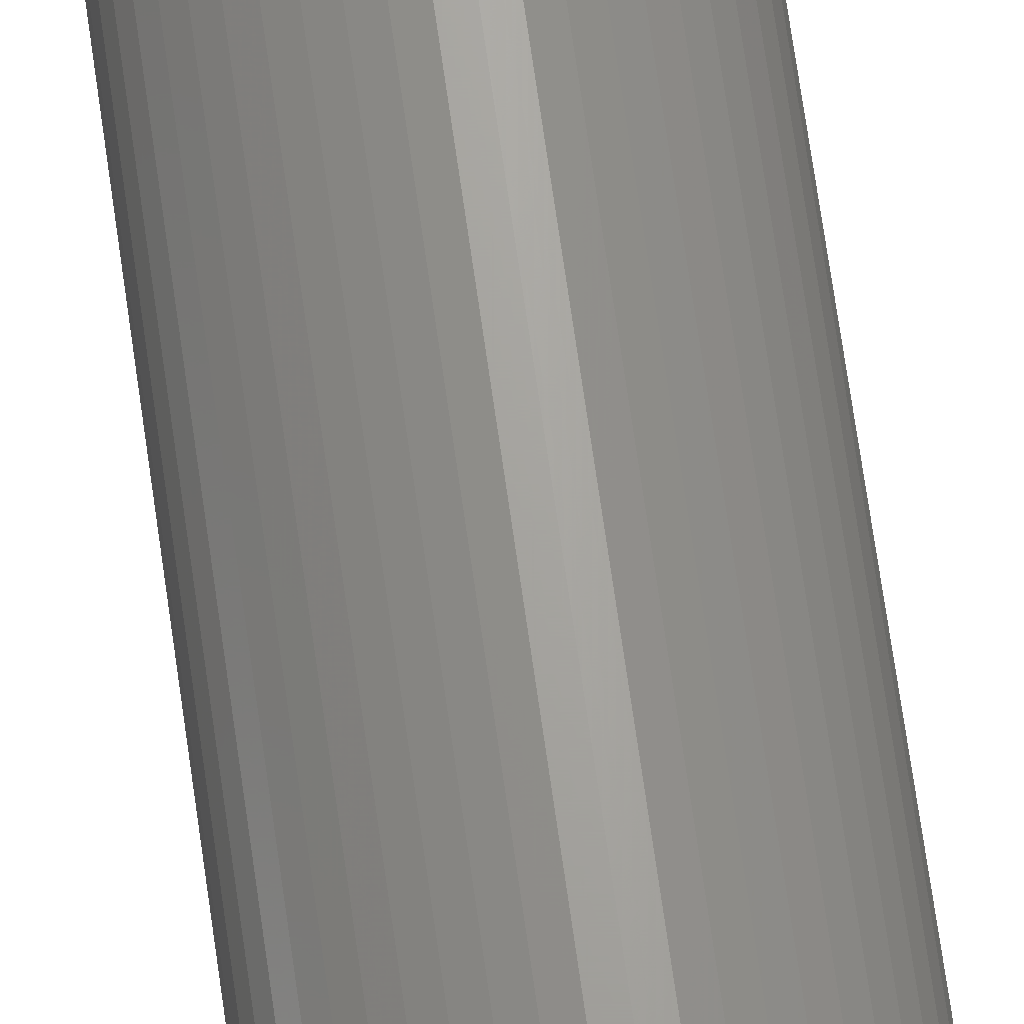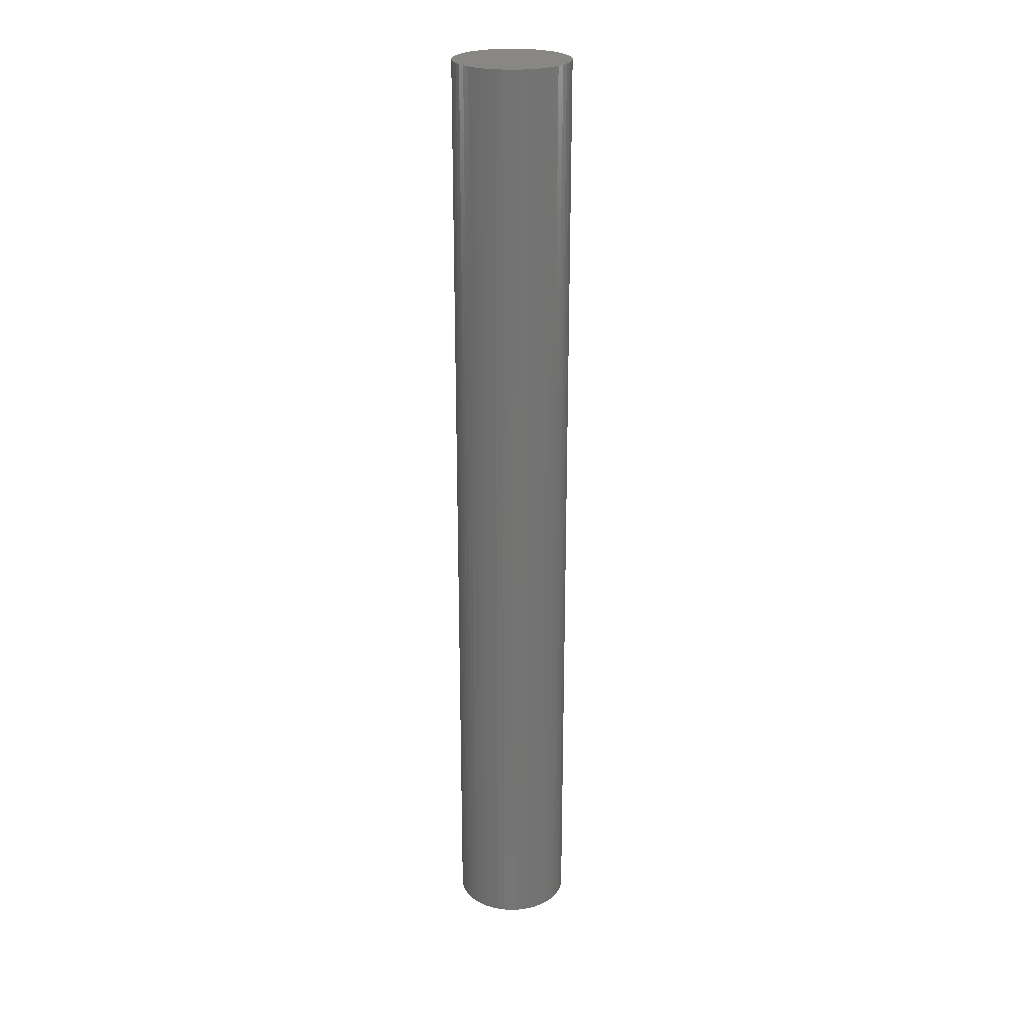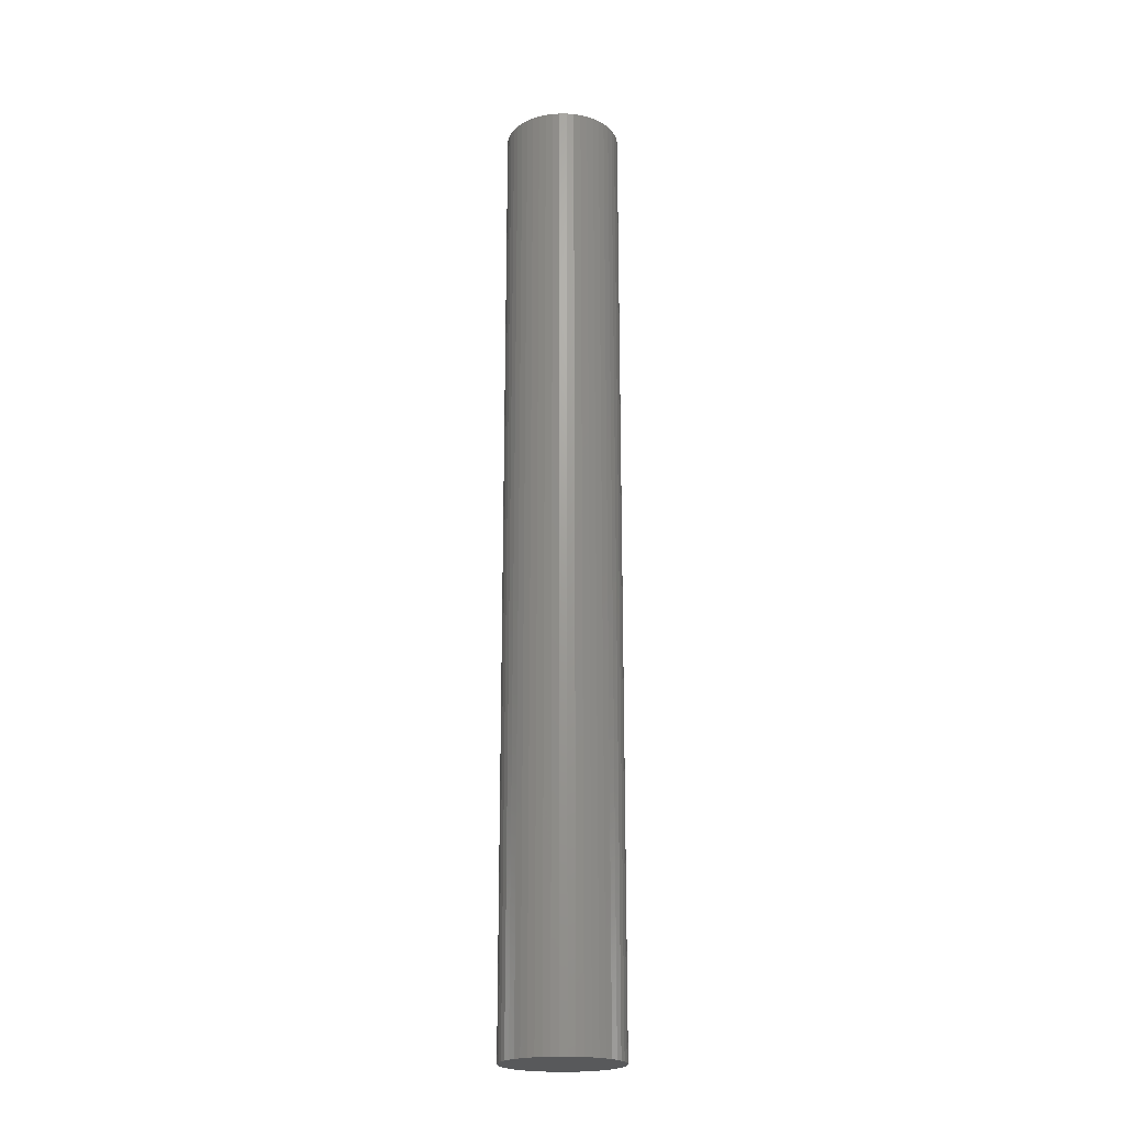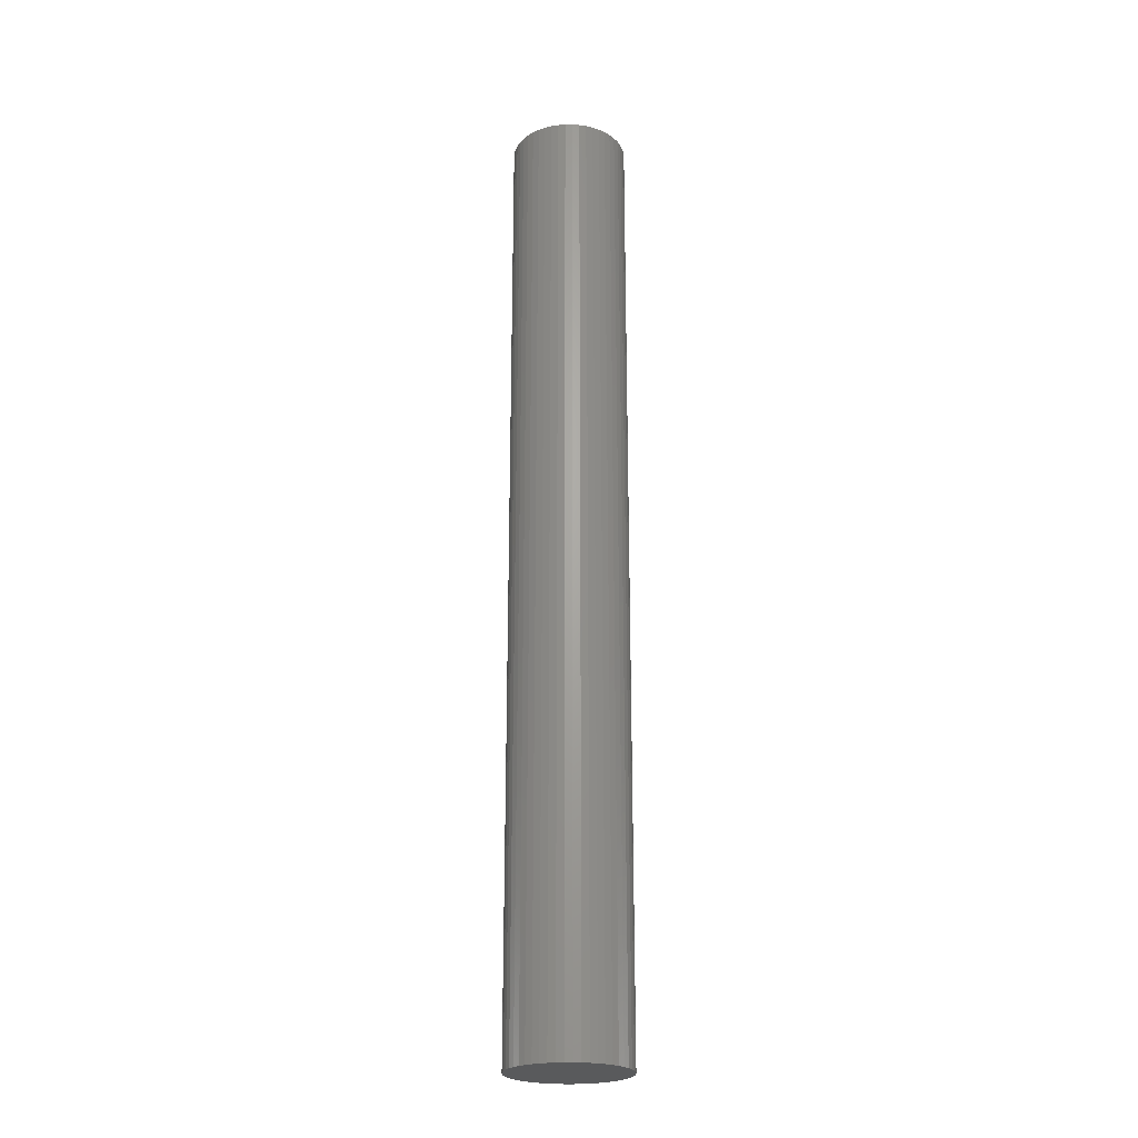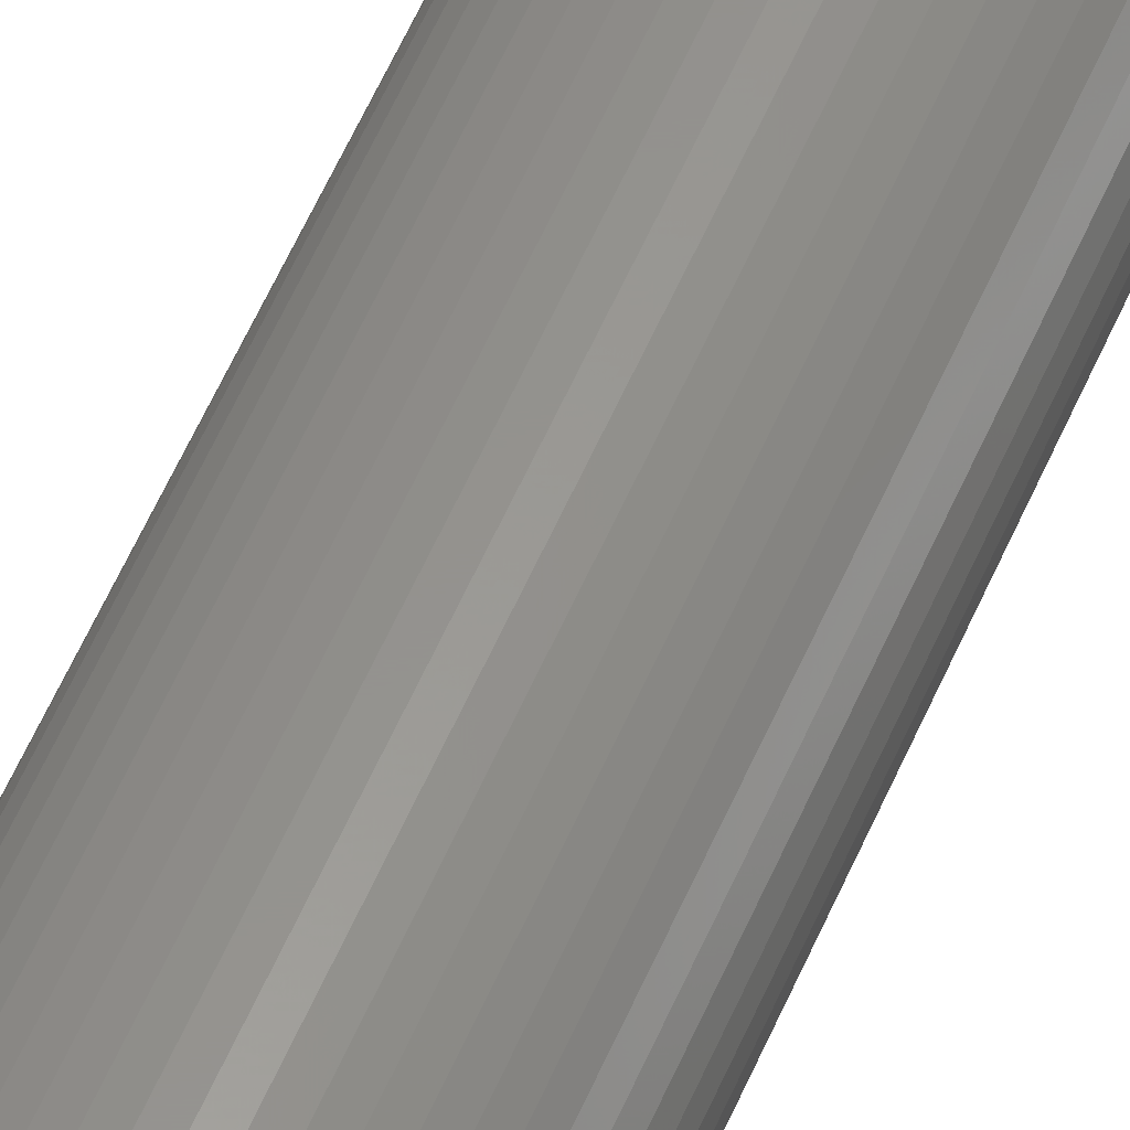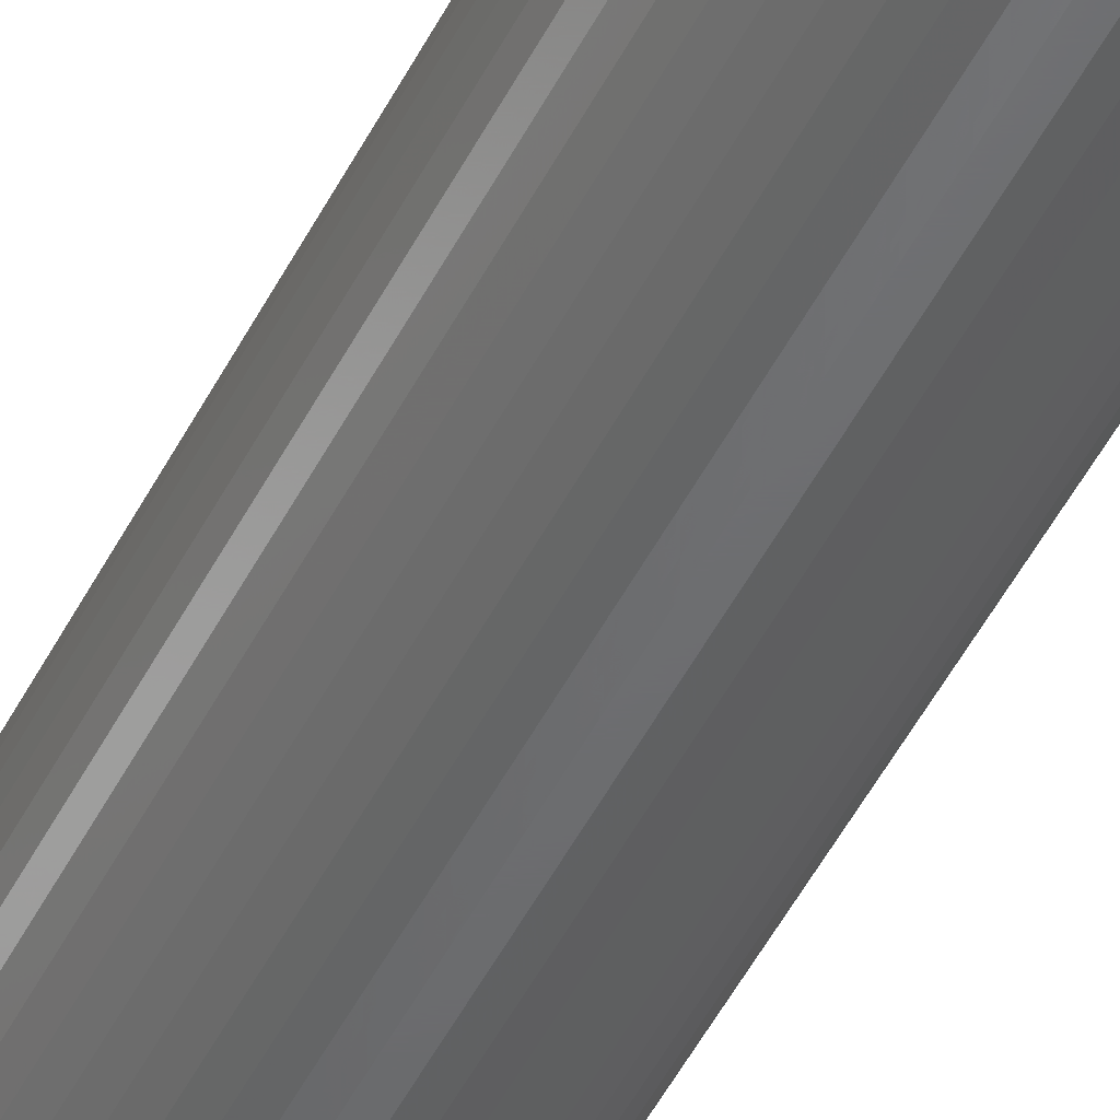
<metadata>
{"format":"stl","ext":"stl","renderer":"f3d","projection":"perspective","resolution":1024,"background":"white","views":[{"elev":67.3,"azim":-7.9,"up":"+Y"},{"elev":24.2,"azim":-160.3,"up":"+Z"},{"elev":-21.2,"azim":157.7,"up":"+Z"},{"elev":-23.6,"azim":86.7,"up":"+Z"},{"elev":56.3,"azim":-157.1,"up":"+Y"},{"elev":-48.6,"azim":-25.9,"up":"+Y"}]}
</metadata>
<code>
# stl→obj: 100 verts, 196 faces
v 3.85 0 31.5
v 3.82 0.4825 -31.5
v 3.82 0.4825 31.5
v 3.85 0 -31.5
v -3.85 0 -31.5
v -3.82 0.4825 31.5
v -3.82 0.4825 -31.5
v -3.85 0 31.5
v 0.2417 3.842 -31.5
v -0.2417 3.842 31.5
v 0.2417 3.842 31.5
v -0.2417 3.842 -31.5
v 3.82 -0.4825 -31.5
v 3.729 -0.9575 -31.5
v 3.729 0.9575 -31.5
v 3.58 -1.417 -31.5
v 3.58 1.417 -31.5
v 3.374 -1.855 -31.5
v 3.374 1.855 -31.5
v 3.115 -2.263 -31.5
v 3.115 2.263 -31.5
v 2.807 -2.636 -31.5
v 2.807 2.636 -31.5
v 2.454 -2.966 -31.5
v 2.454 2.966 -31.5
v 2.063 -3.251 -31.5
v 2.063 3.251 -31.5
v 1.639 -3.484 -31.5
v 1.639 3.484 -31.5
v 1.19 -3.662 -31.5
v 1.19 3.662 -31.5
v 0.7214 -3.782 -31.5
v 0.7214 3.782 -31.5
v 0.2417 -3.842 -31.5
v -0.2417 -3.842 -31.5
v -0.7214 -3.782 -31.5
v -0.7214 3.782 -31.5
v -1.19 -3.662 -31.5
v -1.19 3.662 -31.5
v -1.639 -3.484 -31.5
v -1.639 3.484 -31.5
v -2.063 -3.251 -31.5
v -2.063 3.251 -31.5
v -2.454 -2.966 -31.5
v -2.454 2.966 -31.5
v -2.807 -2.636 -31.5
v -2.807 2.636 -31.5
v -3.115 -2.263 -31.5
v -3.115 2.263 -31.5
v -3.374 -1.855 -31.5
v -3.374 1.855 -31.5
v -3.58 -1.417 -31.5
v -3.58 1.417 -31.5
v -3.729 -0.9575 -31.5
v -3.729 0.9575 -31.5
v -3.82 -0.4825 -31.5
v 3.82 -0.4825 31.5
v 3.729 0.9575 31.5
v 3.729 -0.9575 31.5
v 3.58 1.417 31.5
v 3.58 -1.417 31.5
v 3.374 1.855 31.5
v 3.374 -1.855 31.5
v 3.115 2.263 31.5
v 3.115 -2.263 31.5
v 2.807 2.636 31.5
v 2.807 -2.636 31.5
v 2.454 2.966 31.5
v 2.454 -2.966 31.5
v 2.063 3.251 31.5
v 2.063 -3.251 31.5
v 1.639 3.484 31.5
v 1.639 -3.484 31.5
v 1.19 3.662 31.5
v 1.19 -3.662 31.5
v 0.7214 3.782 31.5
v 0.7214 -3.782 31.5
v 0.2417 -3.842 31.5
v -0.2417 -3.842 31.5
v -0.7214 3.782 31.5
v -0.7214 -3.782 31.5
v -1.19 3.662 31.5
v -1.19 -3.662 31.5
v -1.639 3.484 31.5
v -1.639 -3.484 31.5
v -2.063 3.251 31.5
v -2.063 -3.251 31.5
v -2.454 2.966 31.5
v -2.454 -2.966 31.5
v -2.807 2.636 31.5
v -2.807 -2.636 31.5
v -3.115 2.263 31.5
v -3.115 -2.263 31.5
v -3.374 1.855 31.5
v -3.374 -1.855 31.5
v -3.58 1.417 31.5
v -3.58 -1.417 31.5
v -3.729 0.9575 31.5
v -3.729 -0.9575 31.5
v -3.82 -0.4825 31.5
f 1 2 3
f 2 1 4
f 5 6 7
f 6 5 8
f 9 10 11
f 10 9 12
f 13 2 4
f 14 2 13
f 14 15 2
f 16 15 14
f 16 17 15
f 18 17 16
f 18 19 17
f 20 19 18
f 20 21 19
f 22 21 20
f 22 23 21
f 24 23 22
f 24 25 23
f 26 25 24
f 26 27 25
f 28 27 26
f 28 29 27
f 30 29 28
f 30 31 29
f 32 31 30
f 32 33 31
f 34 33 32
f 34 9 33
f 35 9 34
f 35 12 9
f 36 12 35
f 36 37 12
f 38 37 36
f 38 39 37
f 40 39 38
f 40 41 39
f 42 41 40
f 42 43 41
f 44 43 42
f 44 45 43
f 46 45 44
f 46 47 45
f 48 47 46
f 48 49 47
f 50 49 48
f 50 51 49
f 52 51 50
f 52 53 51
f 54 53 52
f 54 55 53
f 56 55 54
f 56 7 55
f 7 56 5
f 3 57 1
f 58 57 3
f 58 59 57
f 60 59 58
f 60 61 59
f 62 61 60
f 62 63 61
f 64 63 62
f 64 65 63
f 66 65 64
f 66 67 65
f 68 67 66
f 68 69 67
f 70 69 68
f 70 71 69
f 72 71 70
f 72 73 71
f 74 73 72
f 74 75 73
f 76 75 74
f 76 77 75
f 11 77 76
f 11 78 77
f 10 78 11
f 10 79 78
f 80 79 10
f 80 81 79
f 82 81 80
f 82 83 81
f 84 83 82
f 84 85 83
f 86 85 84
f 86 87 85
f 88 87 86
f 88 89 87
f 90 89 88
f 90 91 89
f 92 91 90
f 92 93 91
f 94 93 92
f 94 95 93
f 96 95 94
f 96 97 95
f 98 97 96
f 98 99 97
f 6 99 98
f 6 100 99
f 100 6 8
f 45 90 88
f 90 45 47
f 39 84 82
f 84 39 41
f 60 19 62
f 19 60 17
f 29 74 72
f 74 29 31
f 25 70 68
f 70 25 27
f 53 94 51
f 94 53 96
f 55 96 53
f 96 55 98
f 41 86 84
f 86 41 43
f 37 82 80
f 82 37 39
f 61 14 59
f 14 61 16
f 3 15 58
f 15 3 2
f 23 68 66
f 68 23 25
f 62 21 64
f 21 62 19
f 31 76 74
f 76 31 33
f 51 92 49
f 92 51 94
f 49 90 47
f 90 49 92
f 12 80 10
f 80 12 37
f 57 4 1
f 4 57 13
f 46 89 91
f 89 46 44
f 48 95 50
f 95 48 93
f 35 78 79
f 78 35 34
f 28 71 73
f 71 28 26
f 24 67 69
f 67 24 22
f 63 16 61
f 16 63 18
f 65 18 63
f 18 65 20
f 58 17 60
f 17 58 15
f 64 23 66
f 23 64 21
f 33 11 76
f 11 33 9
f 27 72 70
f 72 27 29
f 7 98 55
f 98 7 6
f 43 88 86
f 88 43 45
f 59 13 57
f 13 59 14
f 40 83 85
f 83 40 38
f 50 97 52
f 97 50 95
f 46 93 48
f 93 46 91
f 52 99 54
f 99 52 97
f 54 100 56
f 100 54 99
f 56 8 5
f 8 56 100
f 30 73 75
f 73 30 28
f 32 75 77
f 75 32 30
f 34 77 78
f 77 34 32
f 67 20 65
f 20 67 22
f 36 79 81
f 79 36 35
f 42 85 87
f 85 42 40
f 26 69 71
f 69 26 24
f 38 81 83
f 81 38 36
f 44 87 89
f 87 44 42

</code>
